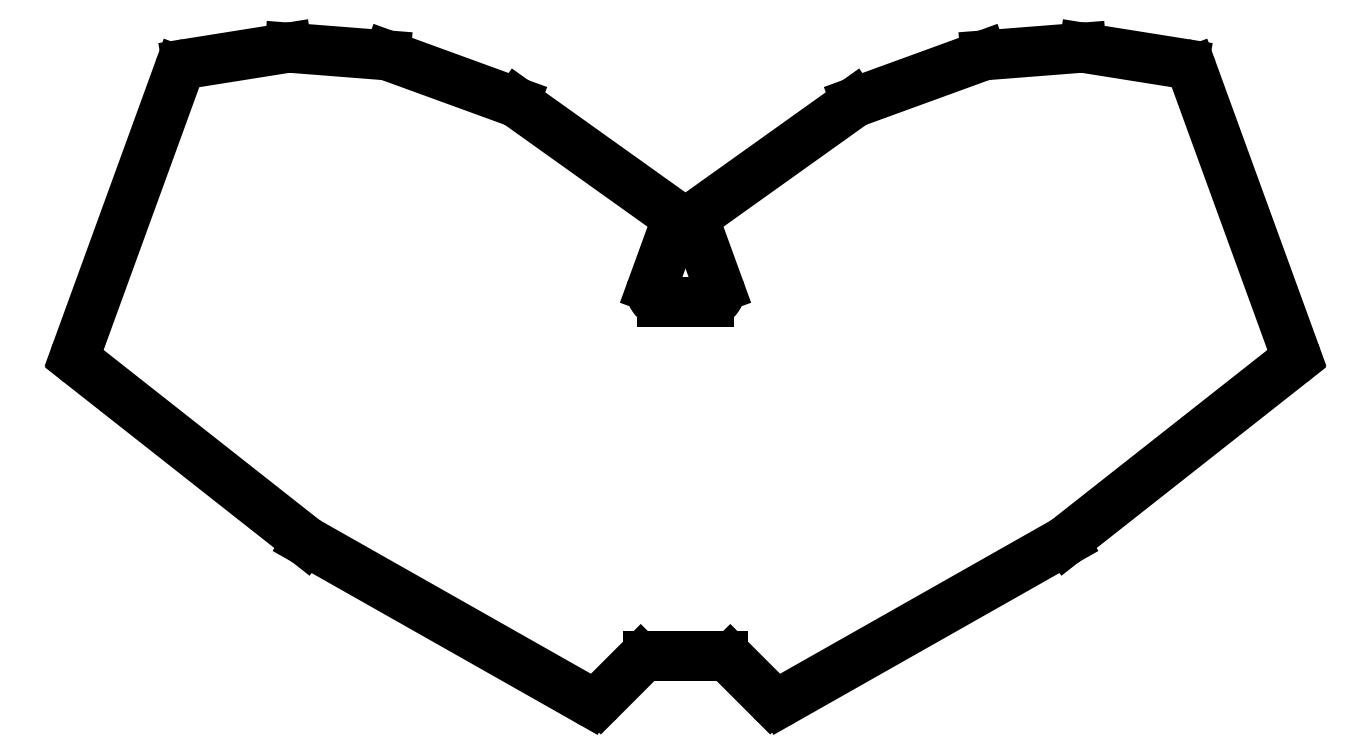
<metadata>
{"format":"dxf","ext":"dxf","renderer":"ezdxf+matplotlib","layout":"modelspace","background":"white","min_lineweight":24,"dpi":150}
</metadata>
<code>
0
SECTION
2
ENTITIES
0
LINE
8
0
10
43.77
20
-134.1
11
63.05
21
-81.14
0
LINE
8
0
10
64.62
20
-79.84
11
83.56
21
-76.83
0
LINE
8
0
10
84.03
20
-76.81
11
102.1
21
-78.23
0
LINE
8
0
10
102.7
20
-78.34
11
126.6
21
-87.05
0
LINE
8
0
10
127.1
20
-87.3
11
156
21
-108
0
LINE
8
0
10
156.7
20
-110.3
11
152.4
21
-122.1
0
LINE
8
0
10
154.3
20
-124.8
11
163.2
21
-124.8
0
LINE
8
0
10
165.1
20
-122.1
11
160.8
21
-110.3
0
LINE
8
0
10
161.5
20
-108
11
190.5
21
-87.3
0
LINE
8
0
10
190.9
20
-87.05
11
214.9
21
-78.34
0
LINE
8
0
10
215.4
20
-78.23
11
233.5
21
-76.81
0
LINE
8
0
10
234
20
-76.83
11
252.9
21
-79.84
0
LINE
8
0
10
254.5
20
-81.14
11
273.8
21
-134.1
0
LINE
8
0
10
273.1
20
-136.4
11
230.6
21
-169.9
0
LINE
8
0
10
230.3
20
-170.1
11
177.2
21
-200.2
0
LINE
8
0
10
174.8
20
-199.8
11
167.2
21
-192.3
0
LINE
8
0
10
165.8
20
-191.7
11
151.7
21
-191.7
0
LINE
8
0
10
150.3
20
-192.3
11
142.8
21
-199.8
0
LINE
8
0
10
140.4
20
-200.2
11
87.23
21
-170.1
0
LINE
8
0
10
86.98
20
-169.9
11
44.41
21
-136.4
0
ARC
8
0
10
64.93
20
-81.82
40
2
50
99.05
51
160
0
ARC
8
0
10
83.87
20
-78.8
40
2
50
85.52
51
99.05
0
ARC
8
0
10
102
20
-80.22
40
2
50
70
51
85.52
0
ARC
8
0
10
125.9
20
-88.93
40
2
50
54.48
51
70
0
ARC
8
0
10
154.9
20
-109.6
40
2
50
340
51
54.48
0
ARC
8
0
10
154.3
20
-122.8
40
2
50
160
51
270
0
ARC
8
0
10
163.2
20
-122.8
40
2
50
270
51
20
0
ARC
8
0
10
162.7
20
-109.6
40
2
50
125.5
51
200
0
ARC
8
0
10
191.6
20
-88.93
40
2
50
110
51
125.5
0
ARC
8
0
10
215.5
20
-80.22
40
2
50
94.48
51
110
0
ARC
8
0
10
233.7
20
-78.8
40
2
50
80.95
51
94.48
0
ARC
8
0
10
252.6
20
-81.82
40
2
50
20
51
80.95
0
ARC
8
0
10
271.9
20
-134.8
40
2
50
308.2
51
20
0
ARC
8
0
10
229.3
20
-168.3
40
2
50
299.5
51
308.2
0
ARC
8
0
10
176.2
20
-198.4
40
2
50
225
51
299.5
0
ARC
8
0
10
165.8
20
-193.7
40
2
50
45
51
90
0
ARC
8
0
10
151.7
20
-193.7
40
2
50
90
51
135
0
ARC
8
0
10
141.4
20
-198.4
40
2
50
240.5
51
315
0
ARC
8
0
10
88.21
20
-168.3
40
2
50
231.8
51
240.5
0
ARC
8
0
10
45.65
20
-134.8
40
2
50
160
51
231.8
0
ENDSEC
0
EOF

</code>
